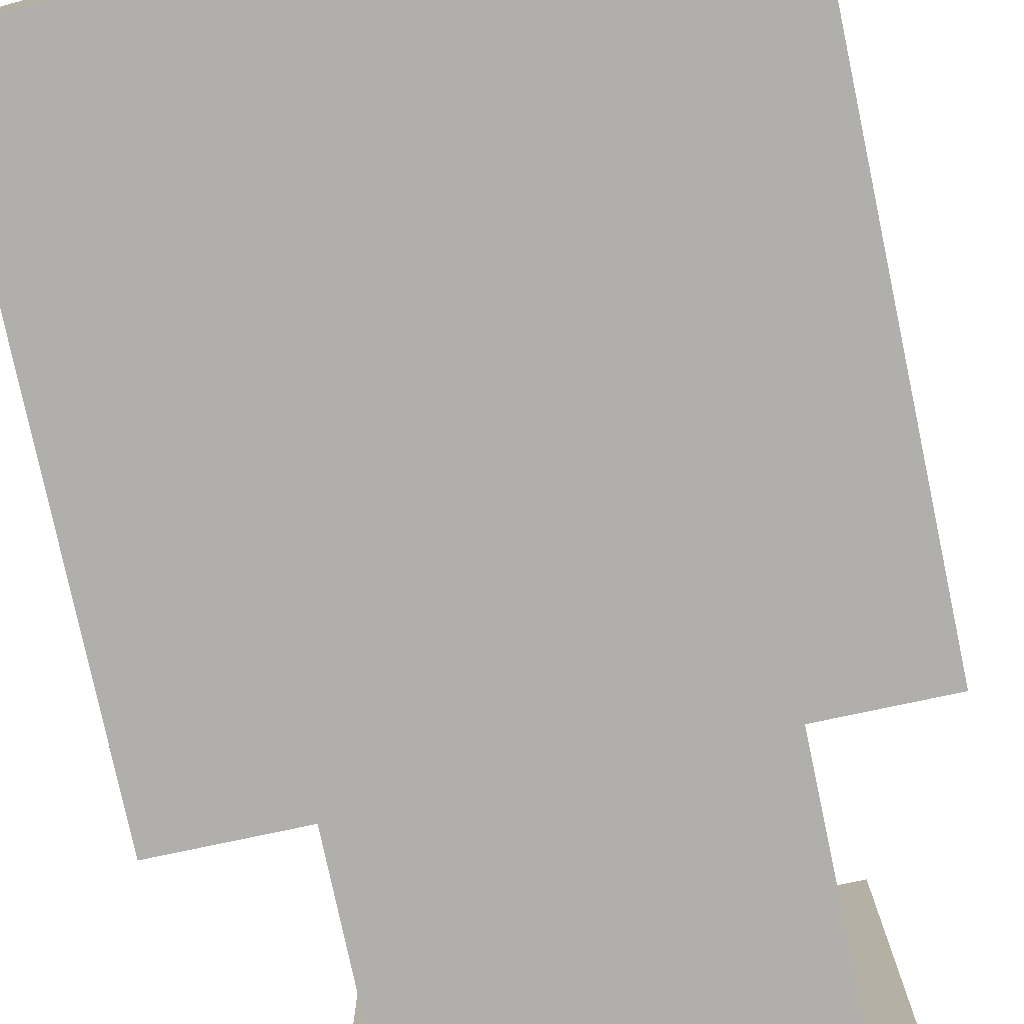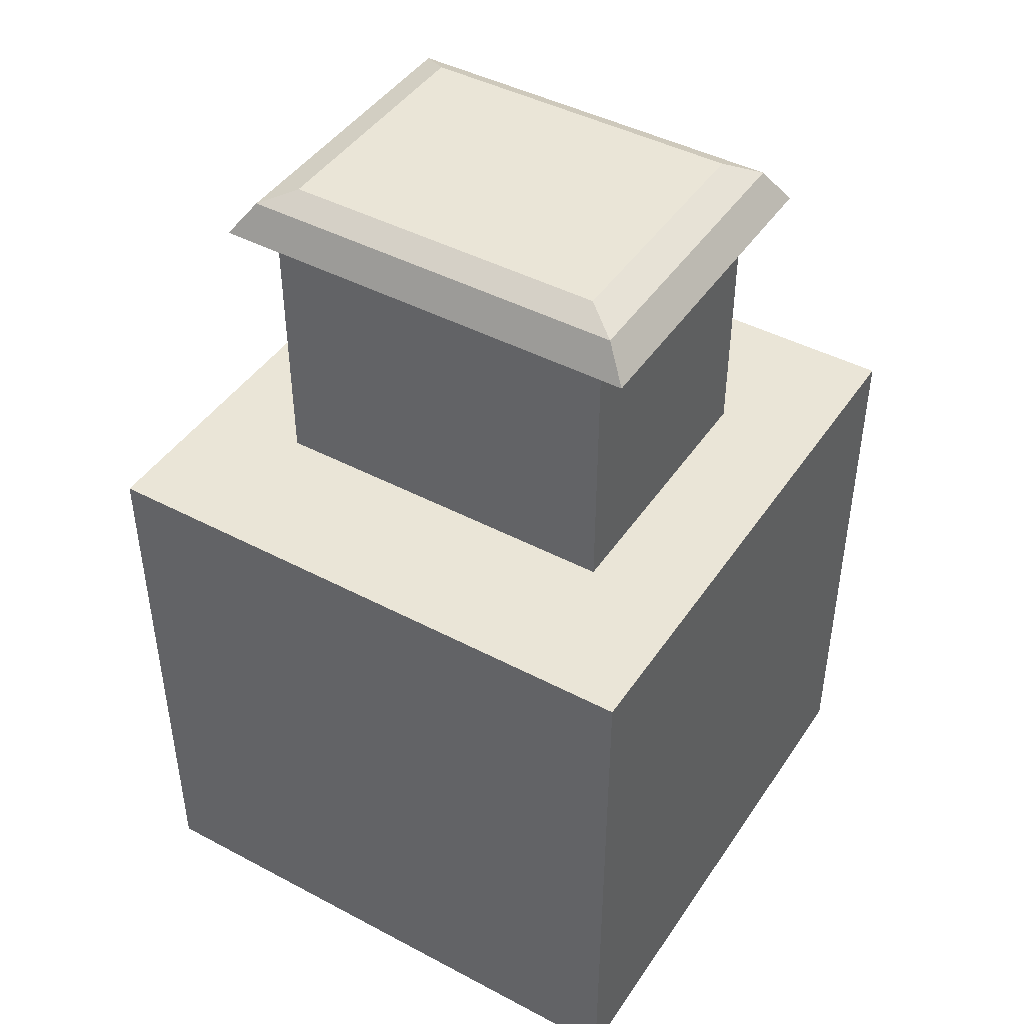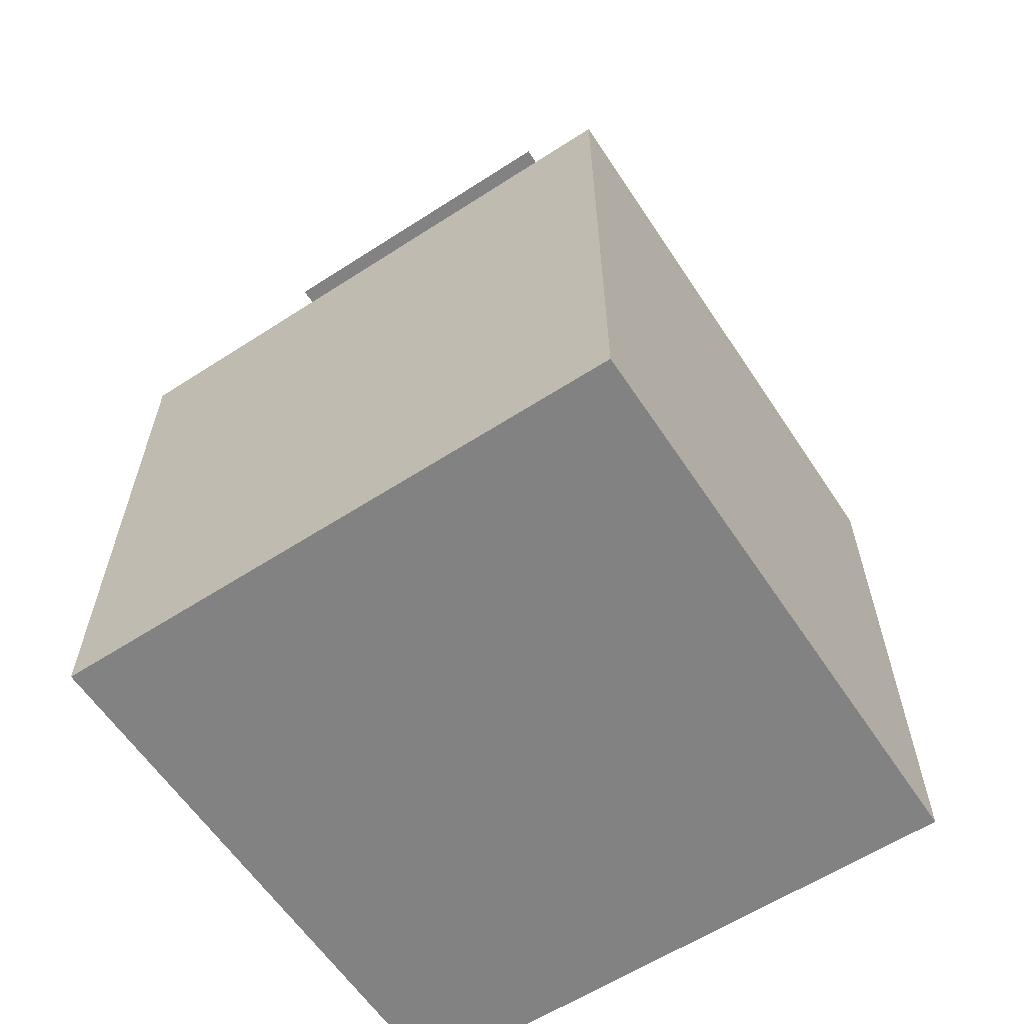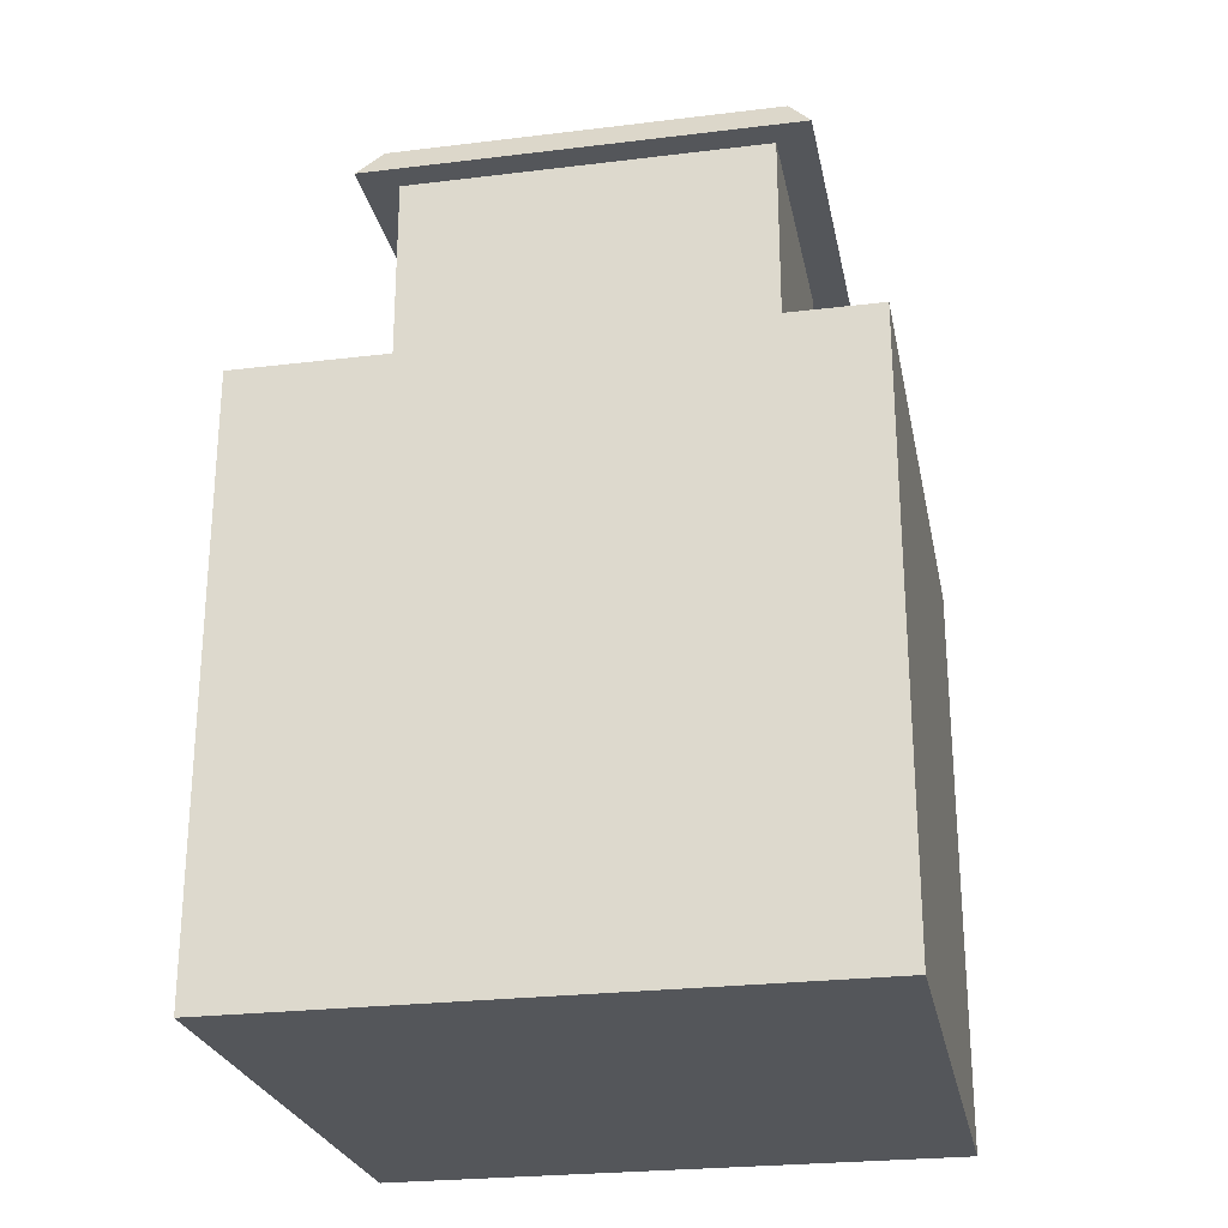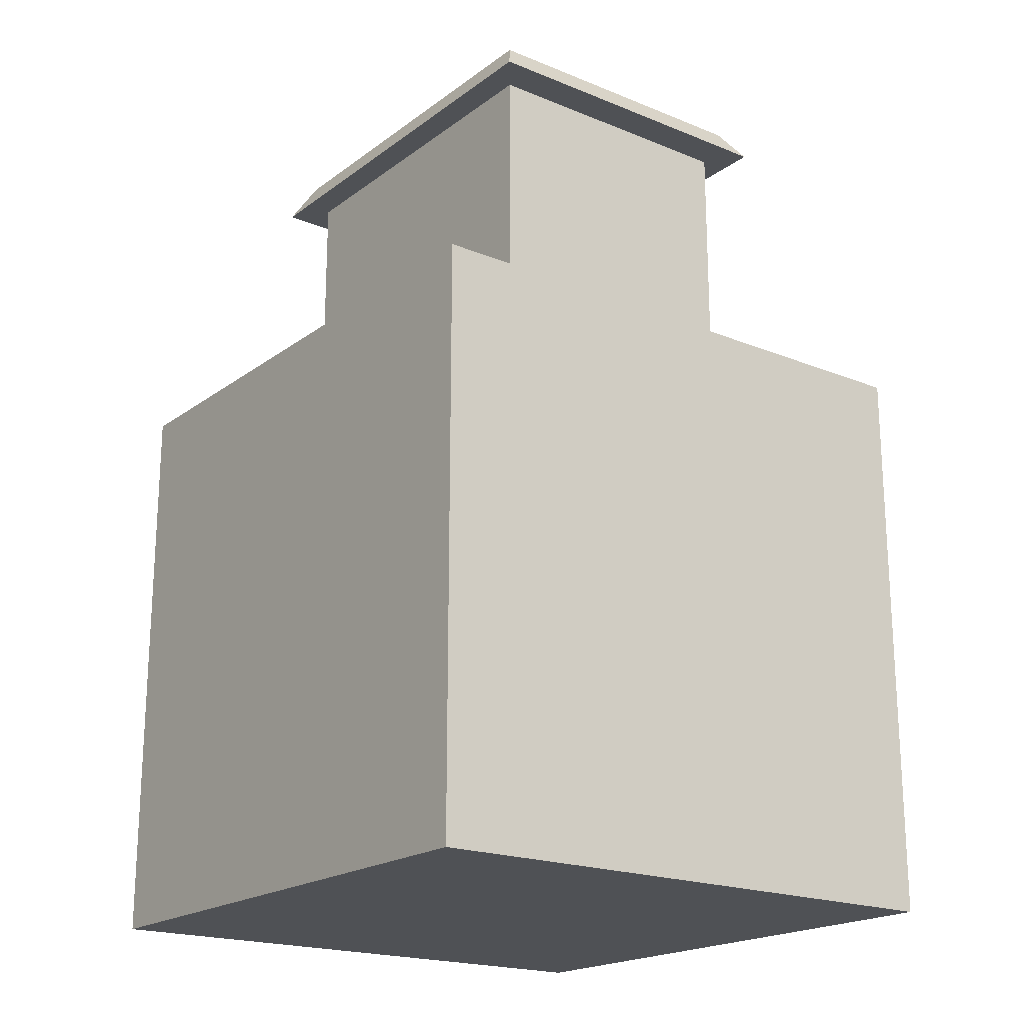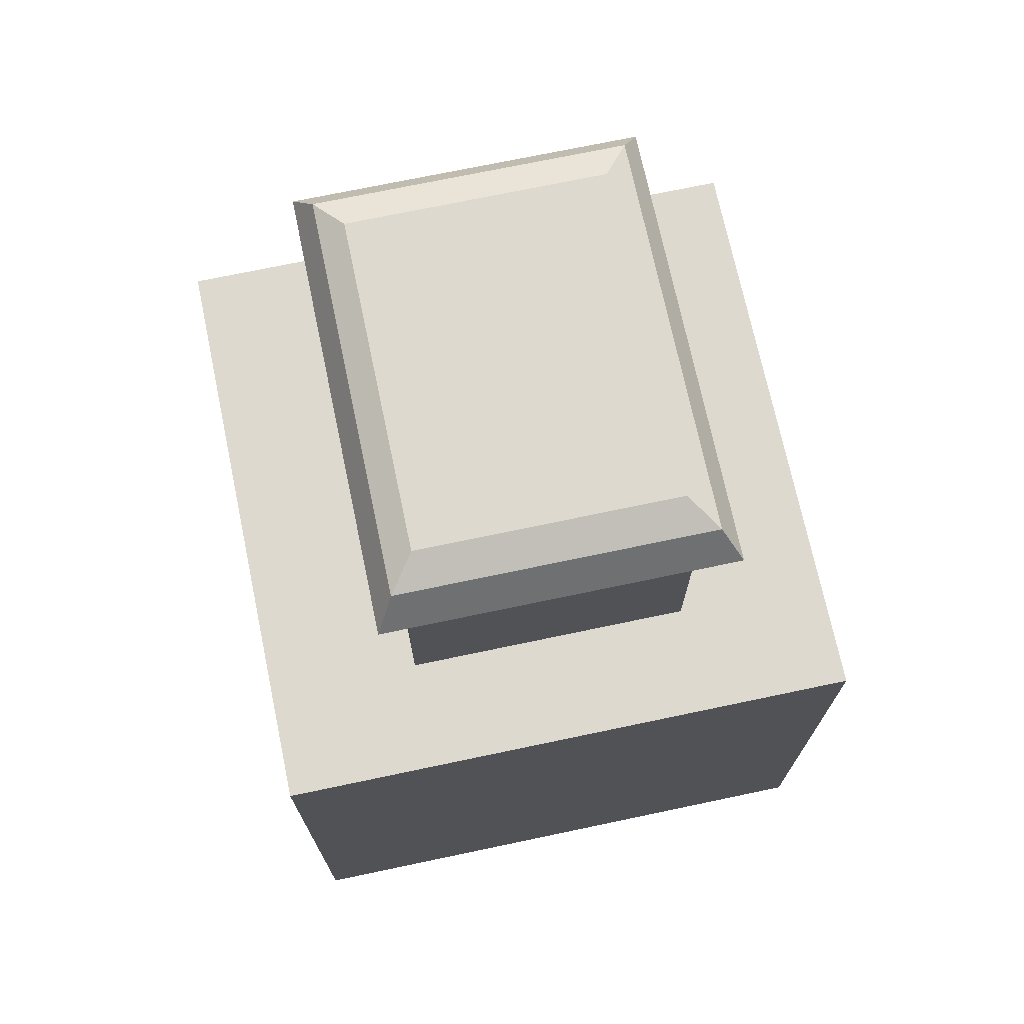
<metadata>
{"format":"obj","ext":"obj","renderer":"f3d","projection":"perspective","resolution":1024,"background":"white","views":[{"elev":-78.1,"azim":12.0,"up":"+Z"},{"elev":44.3,"azim":31.7,"up":"+Y"},{"elev":-60.7,"azim":-56.6,"up":"+Y"},{"elev":-25.3,"azim":11.1,"up":"+Y"},{"elev":-19.8,"azim":53.0,"up":"+Y"},{"elev":71.8,"azim":78.1,"up":"+Y"}]}
</metadata>
<code>
v -0.5 -0.5 0.5
v 0.5 -0.5 0.5
v -0.5 0.5 0.5
v 0.5 0.5 0.5
v -0.5 0.5 -0.5
v 0.5 0.5 -0.5
v -0.5 -0.5 -0.5
v 0.5 -0.5 -0.5
v -0.315 0.5 0.2423
v 0.315 0.5 0.2423
v -0.315 0.9846 0.2423
v 0.315 0.9846 0.2423
v -0.315 0.9846 -0.2423
v 0.315 0.9846 -0.2423
v -0.315 0.5 -0.2423
v 0.315 0.5 -0.2423
v -0.2814 1.065 0.2165
v 0.2814 1.065 0.2165
v 0.2814 1.065 -0.2165
v -0.2814 1.065 -0.2165
v -0.3787 0.9846 0.2913
v 0.3787 0.9846 0.2913
v 0.3384 1.041 0.2603
v -0.3384 1.041 0.2603
v 0.3787 0.9846 -0.2913
v 0.3384 1.041 -0.2603
v -0.3787 0.9846 -0.2913
v -0.3384 1.041 -0.2603
f 1 2 4 3
f 3 4 6 5
f 5 6 8 7
f 7 8 2 1
f 2 8 6 4
f 7 1 3 5
f 9 10 12 11
f 17 18 19 20
f 13 14 16 15
f 15 16 10 9
f 10 16 14 12
f 15 9 11 13
f 21 22 23 24
f 22 25 26 23
f 25 27 28 26
f 27 21 24 28
f 11 12 22 21
f 18 17 24 23
f 12 14 25 22
f 19 18 23 26
f 14 13 27 25
f 20 19 26 28
f 13 11 21 27
f 17 20 28 24

</code>
